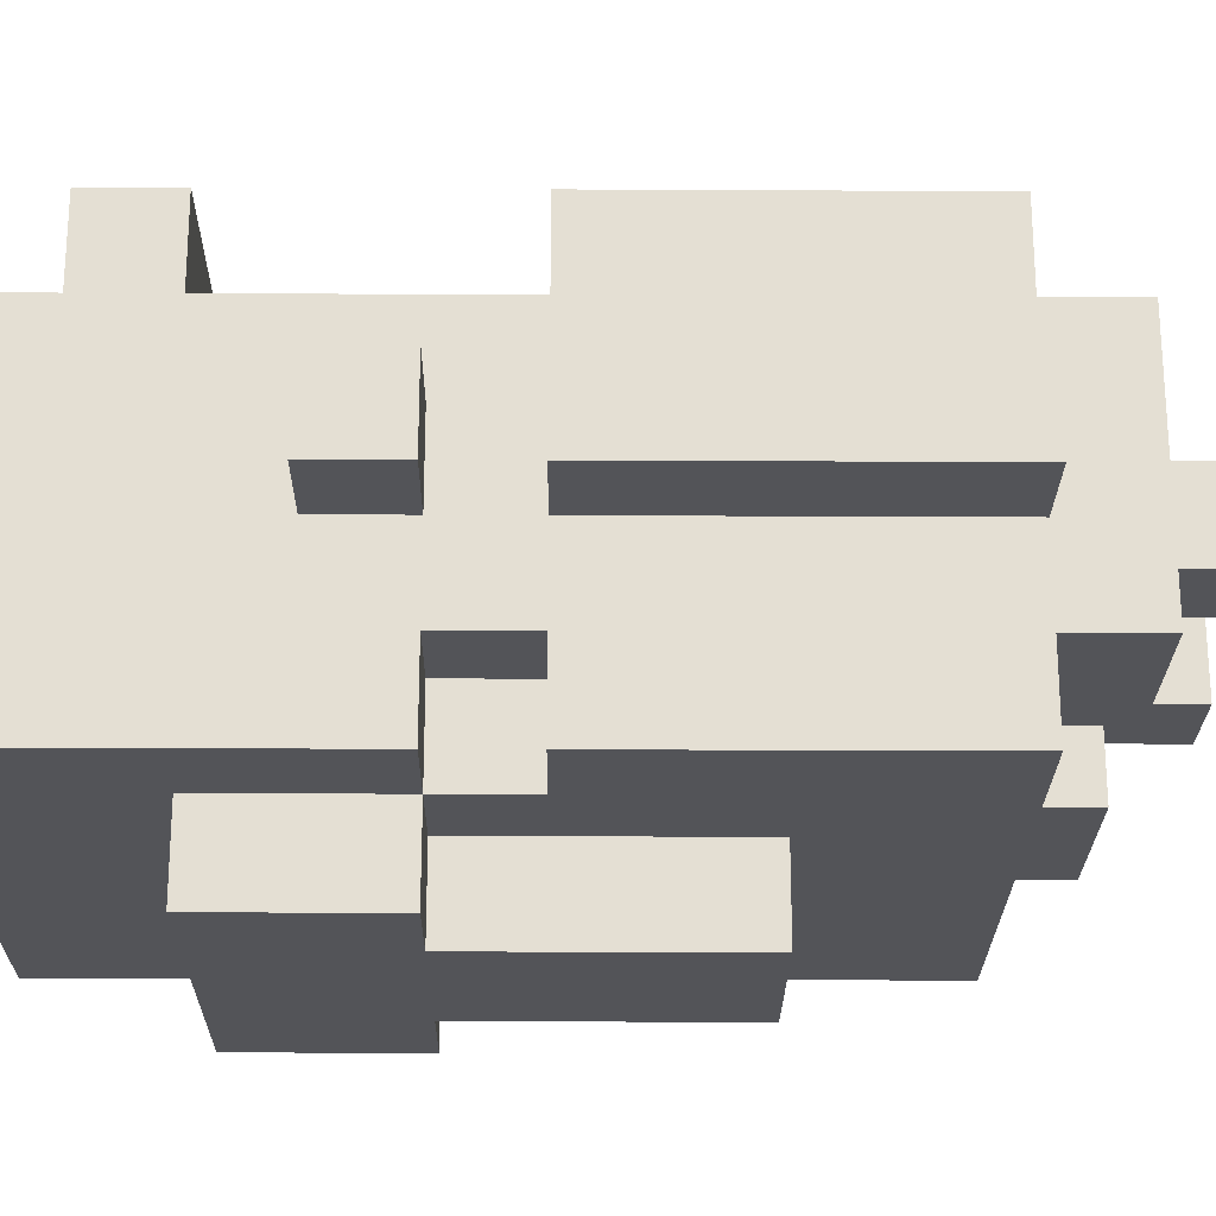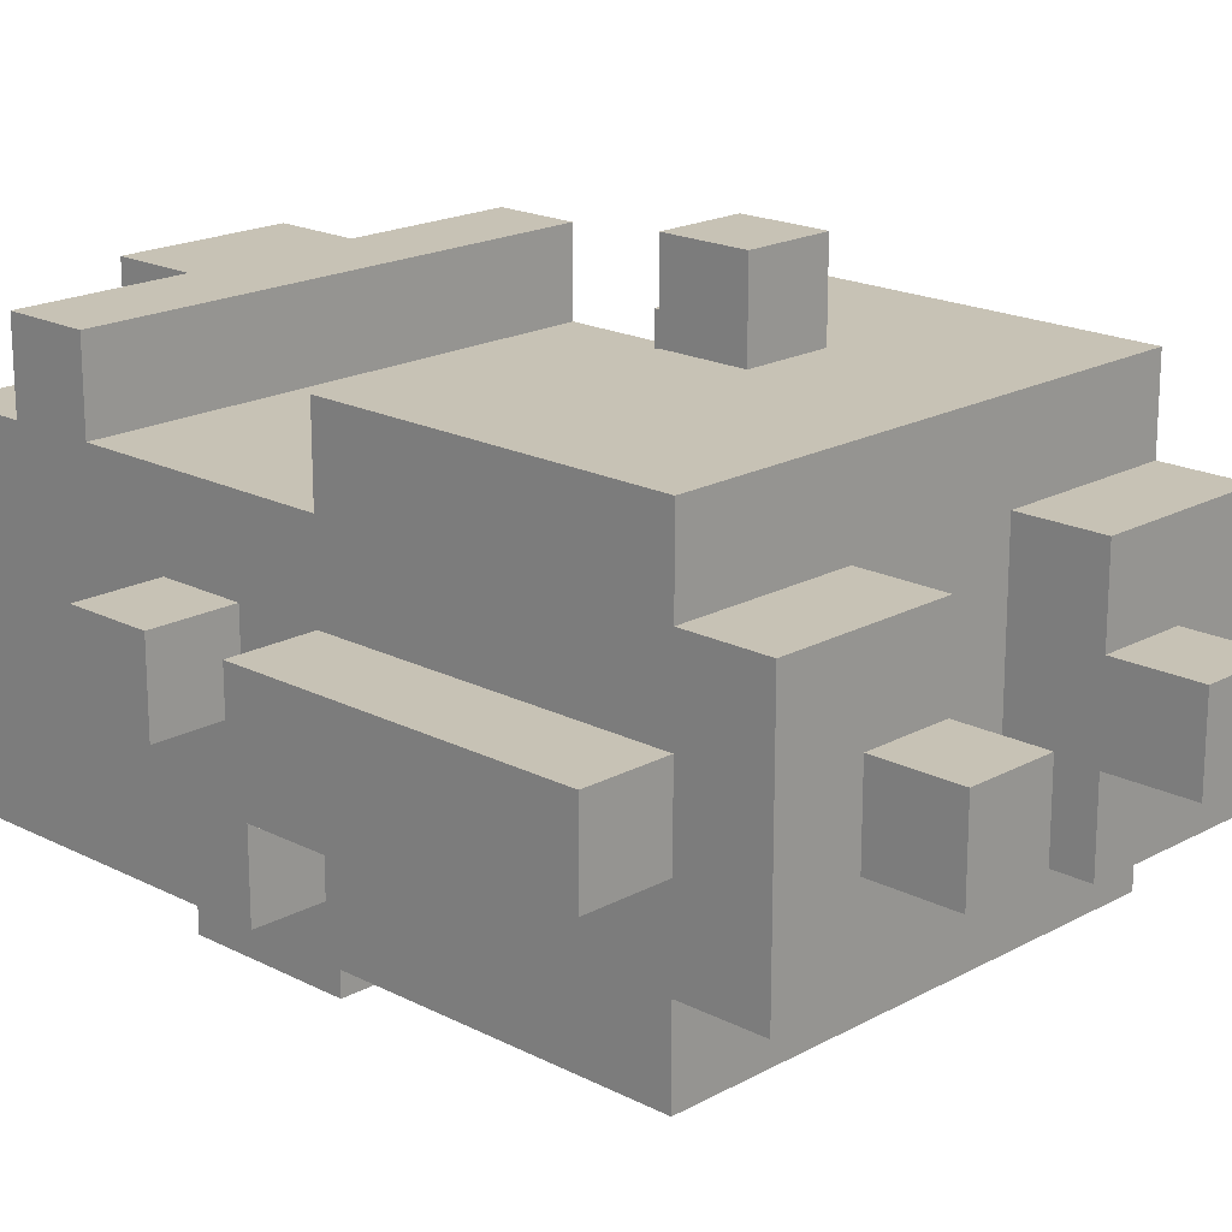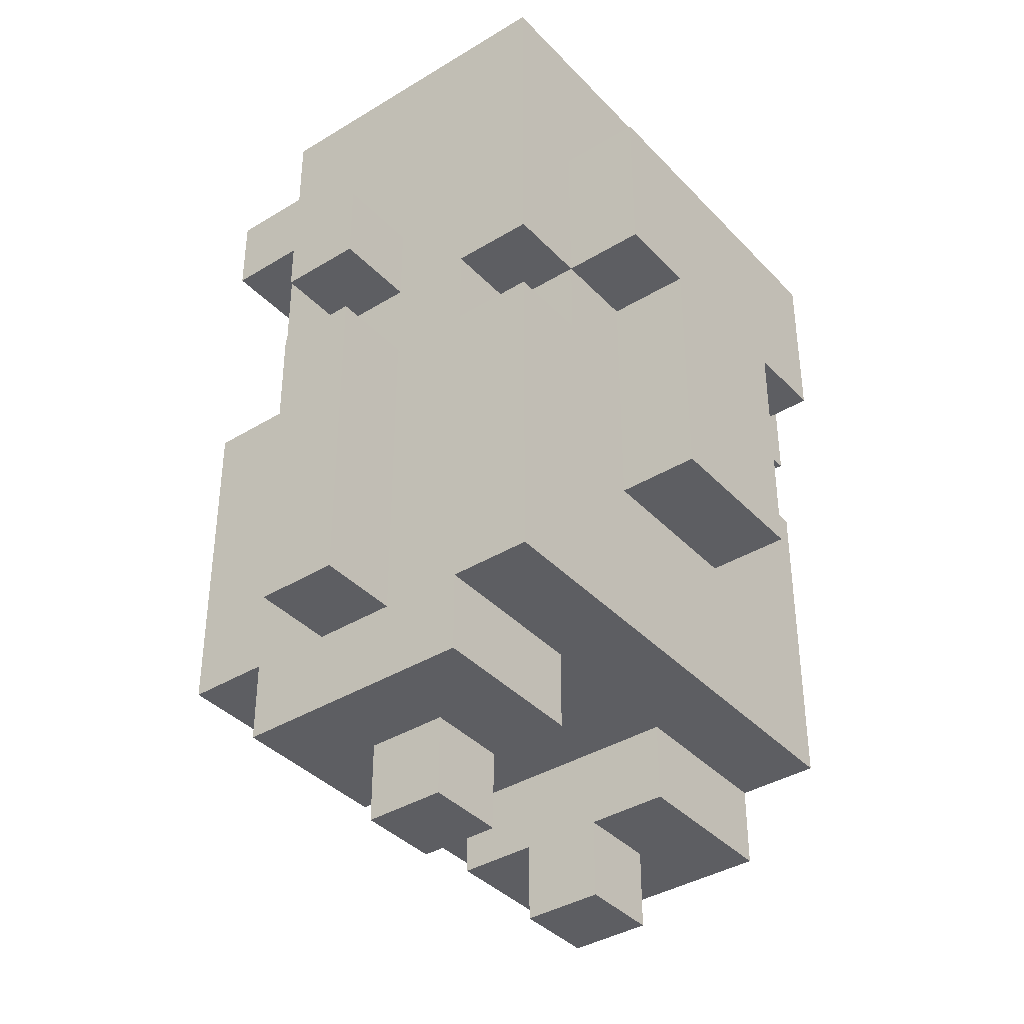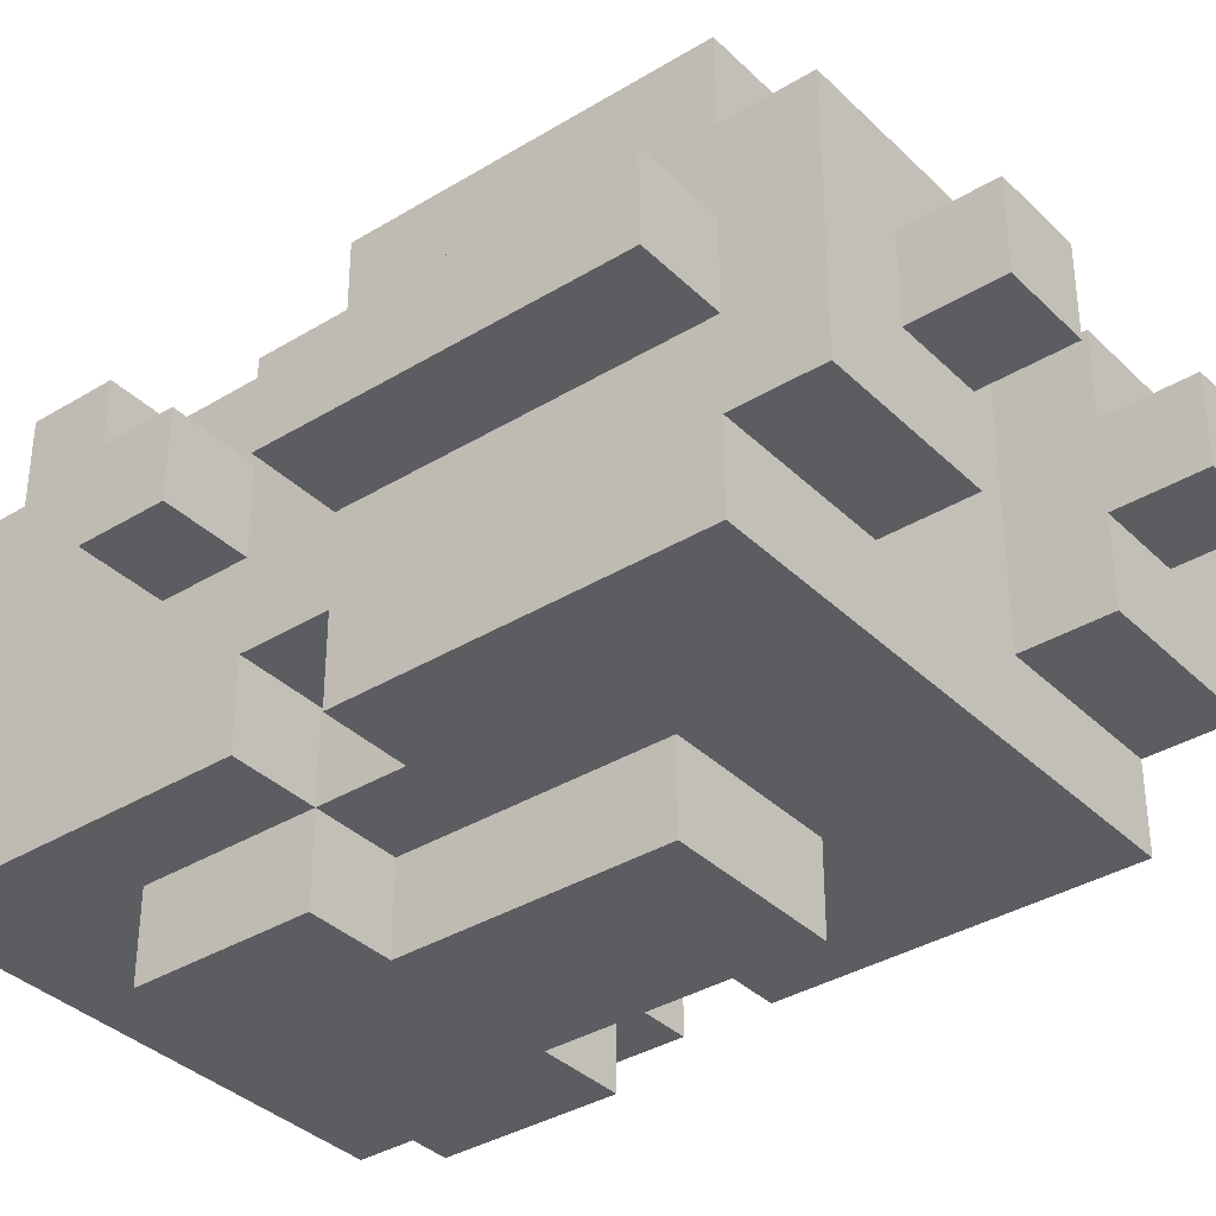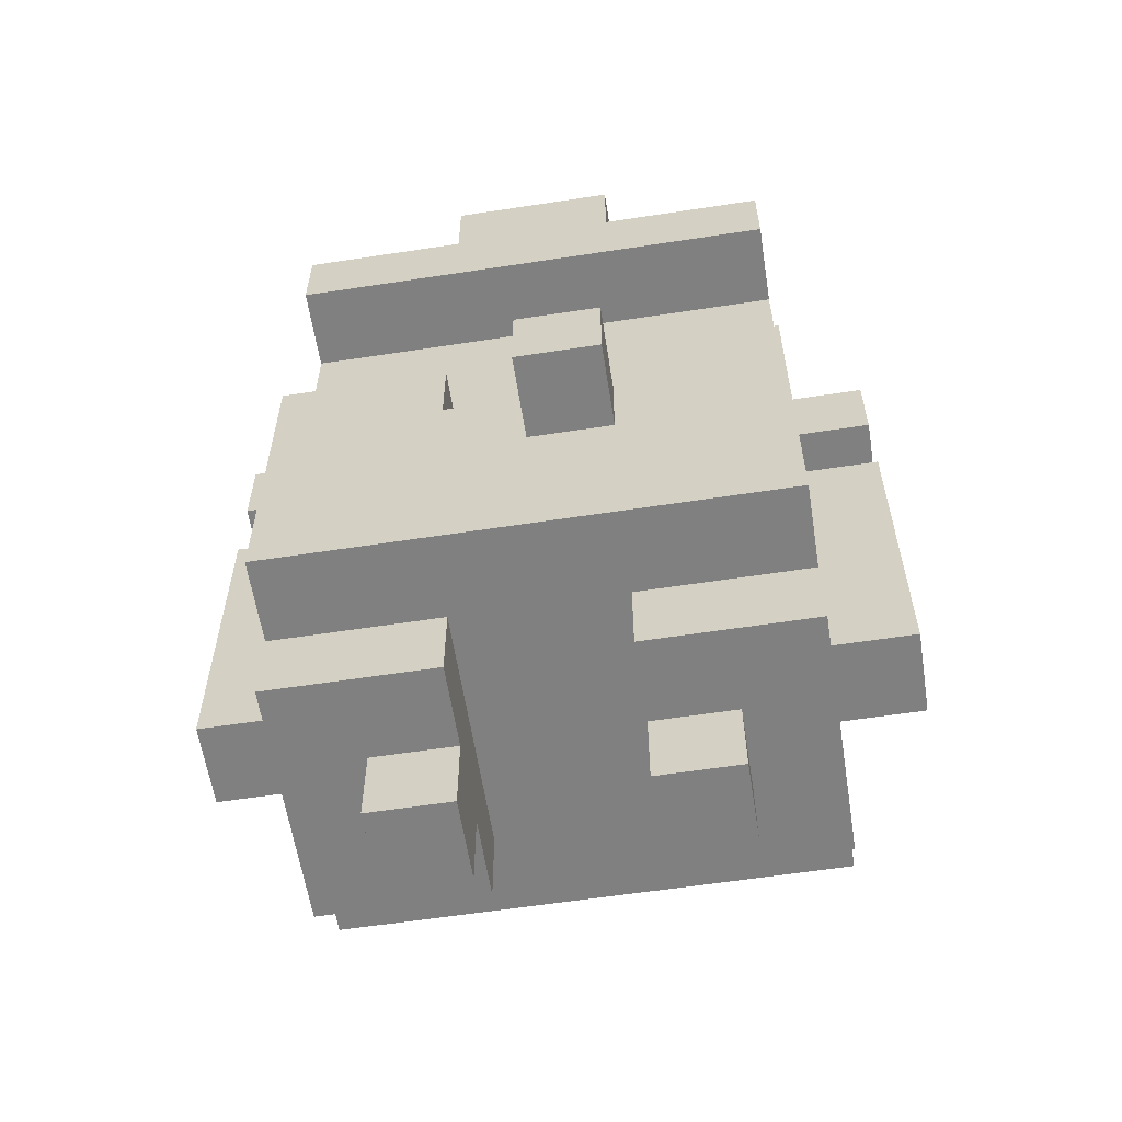
<metadata>
{"format":"obj","ext":"obj","renderer":"f3d","projection":"perspective","resolution":1024,"background":"white","views":[{"elev":-23.5,"azim":-90.5,"up":"+Z"},{"elev":19.0,"azim":-45.9,"up":"+Z"},{"elev":-38.3,"azim":127.7,"up":"+Y"},{"elev":-36.1,"azim":-51.4,"up":"+Z"},{"elev":-60.0,"azim":8.9,"up":"+Y"}]}
</metadata>
<code>
v -4 2 0.5
v -4 2 -0.5
v -4 4 0.5
v -4 4 -0.5
v -4 5 0.5
v -4 5 -0.5
v -4 6 0.5
v -4 6 -0.5
v -4 7 0.5
v -4 7 -0.5
v -4 8 0.5
v -4 8 -0.5
v -3 1 1.5
v -3 1 -1.5
v -3 2 2.5
v -3 2 1.5
v -3 2 0.5
v -3 2 -0.5
v -3 2 -1.5
v -3 2 -2.5
v -3 3 2.5
v -3 3 0.5
v -3 3 -0.5
v -3 3 -2.5
v -3 4 0.5
v -3 4 -0.5
v -3 5 0.5
v -3 5 -0.5
v -3 6 2.5
v -3 6 1.5
v -3 6 0.5
v -3 6 -0.5
v -3 6 -1.5
v -3 6 -2.5
v -3 7 0.5
v -3 7 -0.5
v -3 7 -1.5
v -3 7 -2.5
v -3 8 0.5
v -3 8 -0.5
v -3 9 2.5
v -3 9 1.5
v -3 9 0.5
v -3 9 -2.5
v -3 10 2.5
v -3 10 1.5
v -3 11 1.5
v -3 11 -2.5
v -2 0 0.5
v -2 0 -0.5
v -2 1 0.5
v -2 1 -0.5
v -2 6 -1.5
v -2 6 -2.5
v -2 7 -1.5
v -2 7 -2.5
v -2 7 -3.5
v -2 9 -2.5
v -2 9 -3.5
v -1 4 -2.5
v -1 4 -3.5
v -1 6 -2.5
v -1 6 -3.5
v -1 7 -2.5
v -1 7 -3.5
v -1 10 2.5
v -1 10 1.5
v -1 11 2.5
v -1 11 1.5
v 0 4 3.5
v 0 4 2.5
v 0 5 3.5
v 0 5 2.5
v 1 0 0.5
v 1 0 -0.5
v 1 1 1.5
v 1 1 0.5
v 1 1 -0.5
v 1 1 -1.5
v 1 2 1.5
v 1 2 -1.5
v 1 5 2.5
v 1 5 1.5
v 1 6 2.5
v 1 6 1.5
v -1 0 0.5
v -1 0 -0.5
v -1 1 1.5
v -1 1 0.5
v -1 1 -0.5
v -1 1 -1.5
v -1 2 1.5
v -1 2 -1.5
v -1 5 2.5
v -1 5 1.5
v -1 6 2.5
v -1 6 1.5
v 1 4 3.5
v 1 4 2.5
v 1 4 -2.5
v 1 4 -3.5
v 1 5 3.5
v 1 5 2.5
v 1 6 -2.5
v 1 6 -3.5
v 1 7 -2.5
v 1 7 -3.5
v 1 10 2.5
v 1 10 1.5
v 1 11 2.5
v 1 11 1.5
v 2 0 0.5
v 2 0 -0.5
v 2 1 0.5
v 2 1 -0.5
v 2 6 -1.5
v 2 6 -2.5
v 2 7 -1.5
v 2 7 -2.5
v 2 7 -3.5
v 2 9 -2.5
v 2 9 -3.5
v 3 1 1.5
v 3 1 -1.5
v 3 2 2.5
v 3 2 1.5
v 3 2 0.5
v 3 2 -0.5
v 3 2 -1.5
v 3 2 -2.5
v 3 3 2.5
v 3 3 1.5
v 3 3 0.5
v 3 3 -0.5
v 3 3 -2.5
v 3 4 2.5
v 3 4 1.5
v 3 4 0.5
v 3 4 -0.5
v 3 5 0.5
v 3 5 -0.5
v 3 6 2.5
v 3 6 1.5
v 3 6 0.5
v 3 6 -0.5
v 3 6 -1.5
v 3 6 -2.5
v 3 7 0.5
v 3 7 -0.5
v 3 7 -1.5
v 3 7 -2.5
v 3 8 0.5
v 3 8 -0.5
v 3 9 2.5
v 3 9 1.5
v 3 9 0.5
v 3 9 -2.5
v 3 10 2.5
v 3 10 1.5
v 3 11 1.5
v 3 11 -2.5
v 4 2 0.5
v 4 2 -0.5
v 4 4 0.5
v 4 4 -0.5
v 4 5 0.5
v 4 5 -0.5
v 4 6 0.5
v 4 6 -0.5
v 4 7 0.5
v 4 7 -0.5
v 4 8 0.5
v 4 8 -0.5
v 0 4 3.5
v 0 5 3.5
v 1 4 3.5
v 1 5 3.5
v -3 2 2.5
v -3 3 2.5
v -3 6 2.5
v -3 9 2.5
v -3 10 2.5
v -1 3 2.5
v -1 5 2.5
v -1 6 2.5
v -1 10 2.5
v -1 11 2.5
v 0 3 2.5
v 0 4 2.5
v 0 5 2.5
v 1 3 2.5
v 1 4 2.5
v 1 5 2.5
v 1 6 2.5
v 1 10 2.5
v 1 11 2.5
v 2 4 2.5
v 2 5 2.5
v 3 2 2.5
v 3 3 2.5
v 3 4 2.5
v 3 6 2.5
v 3 9 2.5
v 3 10 2.5
v -3 1 1.5
v -3 2 1.5
v -3 6 1.5
v -3 9 1.5
v -3 10 1.5
v -3 11 1.5
v -2 7 1.5
v -2 8 1.5
v -1 1 1.5
v -1 2 1.5
v -1 5 1.5
v -1 6 1.5
v -1 7 1.5
v -1 8 1.5
v -1 10 1.5
v -1 11 1.5
v 0 5 1.5
v 1 1 1.5
v 1 2 1.5
v 1 5 1.5
v 1 6 1.5
v 1 7 1.5
v 1 8 1.5
v 1 10 1.5
v 1 11 1.5
v 2 7 1.5
v 2 8 1.5
v 3 1 1.5
v 3 2 1.5
v 3 6 1.5
v 3 9 1.5
v 3 10 1.5
v 3 11 1.5
v -4 2 0.5
v -4 4 0.5
v -4 5 0.5
v -4 6 0.5
v -4 7 0.5
v -4 8 0.5
v -3 2 0.5
v -3 3 0.5
v -3 4 0.5
v -3 5 0.5
v -3 6 0.5
v -3 7 0.5
v -3 8 0.5
v -2 0 0.5
v -2 1 0.5
v -1 0 0.5
v -1 1 0.5
v 1 0 0.5
v 1 1 0.5
v 2 0 0.5
v 2 1 0.5
v 3 2 0.5
v 3 3 0.5
v 3 4 0.5
v 3 5 0.5
v 3 6 0.5
v 3 7 0.5
v 3 8 0.5
v 4 2 0.5
v 4 4 0.5
v 4 5 0.5
v 4 6 0.5
v 4 7 0.5
v 4 8 0.5
v -4 2 -0.5
v -4 4 -0.5
v -4 5 -0.5
v -4 6 -0.5
v -4 7 -0.5
v -4 8 -0.5
v -3 2 -0.5
v -3 3 -0.5
v -3 4 -0.5
v -3 5 -0.5
v -3 6 -0.5
v -3 7 -0.5
v -3 8 -0.5
v -2 0 -0.5
v -2 1 -0.5
v -1 0 -0.5
v -1 1 -0.5
v 1 0 -0.5
v 1 1 -0.5
v 2 0 -0.5
v 2 1 -0.5
v 3 2 -0.5
v 3 3 -0.5
v 3 4 -0.5
v 3 5 -0.5
v 3 6 -0.5
v 3 7 -0.5
v 3 8 -0.5
v 4 2 -0.5
v 4 4 -0.5
v 4 5 -0.5
v 4 6 -0.5
v 4 7 -0.5
v 4 8 -0.5
v -3 1 -1.5
v -3 2 -1.5
v -3 6 -1.5
v -3 7 -1.5
v -2 6 -1.5
v -2 7 -1.5
v -1 1 -1.5
v -1 2 -1.5
v 1 1 -1.5
v 1 2 -1.5
v 2 6 -1.5
v 2 7 -1.5
v 3 1 -1.5
v 3 2 -1.5
v 3 6 -1.5
v 3 7 -1.5
v -3 2 -2.5
v -3 3 -2.5
v -3 6 -2.5
v -3 7 -2.5
v -3 9 -2.5
v -3 11 -2.5
v -2 6 -2.5
v -2 7 -2.5
v -2 9 -2.5
v -1 4 -2.5
v -1 6 -2.5
v -1 7 -2.5
v 1 4 -2.5
v 1 6 -2.5
v 1 7 -2.5
v 2 6 -2.5
v 2 7 -2.5
v 2 9 -2.5
v 3 2 -2.5
v 3 3 -2.5
v 3 6 -2.5
v 3 7 -2.5
v 3 9 -2.5
v 3 11 -2.5
v -2 7 -3.5
v -2 9 -3.5
v -1 4 -3.5
v -1 6 -3.5
v -1 7 -3.5
v 1 4 -3.5
v 1 6 -3.5
v 1 7 -3.5
v 2 7 -3.5
v 2 9 -3.5
v -2 0 0.5
v -1 0 0.5
v 1 0 0.5
v 2 0 0.5
v -2 0 -0.5
v -1 0 -0.5
v 1 0 -0.5
v 2 0 -0.5
v -3 1 1.5
v -1 1 1.5
v 1 1 1.5
v 3 1 1.5
v -2 1 0.5
v -1 1 0.5
v 1 1 0.5
v 2 1 0.5
v -2 1 -0.5
v -1 1 -0.5
v 1 1 -0.5
v 2 1 -0.5
v -3 1 -1.5
v -1 1 -1.5
v 1 1 -1.5
v 3 1 -1.5
v -3 2 2.5
v 3 2 2.5
v -3 2 1.5
v -1 2 1.5
v 1 2 1.5
v 3 2 1.5
v -4 2 0.5
v -3 2 0.5
v 3 2 0.5
v 4 2 0.5
v -4 2 -0.5
v -3 2 -0.5
v 3 2 -0.5
v 4 2 -0.5
v -3 2 -1.5
v -1 2 -1.5
v 1 2 -1.5
v 3 2 -1.5
v -3 2 -2.5
v 3 2 -2.5
v 0 4 3.5
v 1 4 3.5
v 0 4 2.5
v 1 4 2.5
v -1 4 -2.5
v 1 4 -2.5
v -1 4 -3.5
v 1 4 -3.5
v -4 7 0.5
v -3 7 0.5
v 3 7 0.5
v 4 7 0.5
v -4 7 -0.5
v -3 7 -0.5
v 3 7 -0.5
v 4 7 -0.5
v -3 7 -1.5
v -2 7 -1.5
v 2 7 -1.5
v 3 7 -1.5
v -3 7 -2.5
v -2 7 -2.5
v -1 7 -2.5
v 1 7 -2.5
v 2 7 -2.5
v 3 7 -2.5
v -2 7 -3.5
v -1 7 -3.5
v 1 7 -3.5
v 2 7 -3.5
v -3 9 2.5
v 3 9 2.5
v -3 9 1.5
v 3 9 1.5
v 0 5 3.5
v 1 5 3.5
v -1 5 2.5
v 0 5 2.5
v 1 5 2.5
v -1 5 1.5
v 0 5 1.5
v 1 5 1.5
v -3 6 2.5
v -1 6 2.5
v 1 6 2.5
v 3 6 2.5
v -3 6 1.5
v -1 6 1.5
v 1 6 1.5
v 3 6 1.5
v -4 6 0.5
v -3 6 0.5
v 3 6 0.5
v 4 6 0.5
v -4 6 -0.5
v -3 6 -0.5
v 3 6 -0.5
v 4 6 -0.5
v -3 6 -1.5
v -2 6 -1.5
v 2 6 -1.5
v 3 6 -1.5
v -3 6 -2.5
v -2 6 -2.5
v 2 6 -2.5
v 3 6 -2.5
v -4 8 0.5
v -3 8 0.5
v 3 8 0.5
v 4 8 0.5
v -4 8 -0.5
v -3 8 -0.5
v 3 8 -0.5
v 4 8 -0.5
v -2 9 -2.5
v 2 9 -2.5
v -2 9 -3.5
v 2 9 -3.5
v -3 10 2.5
v -1 10 2.5
v 1 10 2.5
v 3 10 2.5
v -3 10 1.5
v -1 10 1.5
v 1 10 1.5
v 3 10 1.5
v -1 11 2.5
v 1 11 2.5
v -3 11 1.5
v -1 11 1.5
v 1 11 1.5
v 3 11 1.5
v -3 11 -2.5
v 3 11 -2.5
f 3 2 1
f 4 2 3
f 5 4 3
f 6 4 5
f 7 6 5
f 8 6 7
f 11 10 9
f 12 10 11
f 16 14 13
f 17 14 16
f 18 14 17
f 19 14 18
f 21 16 15
f 21 17 16
f 22 17 21
f 23 20 19
f 23 19 18
f 24 20 23
f 25 22 21
f 26 24 23
f 27 25 21
f 28 24 26
f 29 27 21
f 30 27 29
f 31 27 30
f 32 24 28
f 33 24 32
f 34 24 33
f 35 31 30
f 35 33 32
f 35 32 31
f 36 33 35
f 37 33 36
f 39 35 30
f 40 38 37
f 40 37 36
f 42 39 30
f 43 40 39
f 43 39 42
f 44 38 40
f 44 40 43
f 45 42 41
f 45 43 42
f 45 44 43
f 46 44 45
f 47 44 46
f 48 44 47
f 51 50 49
f 52 50 51
f 55 54 53
f 56 54 55
f 58 57 56
f 59 57 58
f 62 61 60
f 63 61 62
f 64 63 62
f 65 63 64
f 68 67 66
f 69 67 68
f 72 71 70
f 73 71 72
f 77 75 74
f 78 75 77
f 80 77 76
f 80 79 78
f 80 78 77
f 81 79 80
f 84 83 82
f 85 83 84
f 86 87 89
f 89 87 90
f 88 89 92
f 90 91 92
f 89 90 92
f 92 91 93
f 94 95 96
f 96 95 97
f 98 99 102
f 102 99 103
f 100 101 104
f 104 101 105
f 104 105 106
f 106 105 107
f 108 109 110
f 110 109 111
f 112 113 114
f 114 113 115
f 116 117 118
f 118 117 119
f 119 120 121
f 121 120 122
f 123 124 126
f 126 124 127
f 127 124 128
f 128 124 129
f 125 126 131
f 126 127 131
f 131 127 132
f 132 127 133
f 129 130 134
f 128 129 134
f 134 130 135
f 131 132 136
f 132 133 137
f 136 132 137
f 137 133 138
f 134 135 139
f 137 138 140
f 136 137 140
f 139 135 141
f 136 140 142
f 142 140 143
f 143 140 144
f 141 135 145
f 145 135 146
f 146 135 147
f 143 144 148
f 145 146 148
f 144 145 148
f 148 146 149
f 149 146 150
f 143 148 152
f 150 151 153
f 149 150 153
f 143 152 155
f 152 153 156
f 155 152 156
f 153 151 157
f 156 153 157
f 154 155 158
f 155 156 158
f 156 157 158
f 158 157 159
f 159 157 160
f 160 157 161
f 162 163 164
f 164 163 165
f 164 165 166
f 166 165 167
f 166 167 168
f 168 167 169
f 170 171 172
f 172 171 173
f 176 175 174
f 177 175 176
f 183 179 178
f 183 180 179
f 184 180 183
f 185 180 184
f 186 182 181
f 188 183 178
f 188 184 183
f 189 184 188
f 190 184 189
f 191 188 178
f 191 189 188
f 192 189 191
f 195 187 186
f 195 186 181
f 196 187 195
f 197 192 191
f 197 193 192
f 198 194 193
f 198 193 197
f 199 191 178
f 200 197 191
f 200 191 199
f 201 198 197
f 201 197 200
f 202 194 198
f 202 198 201
f 203 195 181
f 204 195 203
f 211 208 207
f 212 208 211
f 213 206 205
f 214 206 213
f 216 211 207
f 217 212 211
f 217 211 216
f 218 208 212
f 218 212 217
f 219 210 209
f 220 210 219
f 221 217 216
f 221 216 215
f 221 218 217
f 224 218 221
f 225 218 224
f 226 218 225
f 227 208 218
f 227 218 226
f 230 226 225
f 230 227 226
f 231 208 227
f 231 227 230
f 232 223 222
f 233 223 232
f 234 230 225
f 234 231 230
f 235 208 231
f 235 231 234
f 236 229 228
f 237 229 236
f 244 239 238
f 245 239 244
f 246 240 239
f 246 239 245
f 247 241 240
f 247 240 246
f 248 241 247
f 249 243 242
f 250 243 249
f 253 252 251
f 254 252 253
f 257 256 255
f 258 256 257
f 266 260 259
f 266 261 260
f 267 262 261
f 267 261 266
f 268 263 262
f 268 262 267
f 269 263 268
f 270 265 264
f 271 265 270
f 272 273 278
f 278 273 279
f 273 274 280
f 279 273 280
f 274 275 281
f 280 274 281
f 281 275 282
f 276 277 283
f 283 277 284
f 285 286 287
f 287 286 288
f 289 290 291
f 291 290 292
f 293 294 300
f 294 295 300
f 295 296 301
f 300 295 301
f 296 297 302
f 301 296 302
f 302 297 303
f 298 299 304
f 304 299 305
f 308 309 310
f 310 309 311
f 306 307 312
f 312 307 313
f 314 315 318
f 318 315 319
f 316 317 320
f 320 317 321
f 323 324 328
f 325 326 329
f 326 327 330
f 329 326 330
f 323 328 331
f 328 329 332
f 331 328 332
f 332 329 333
f 323 331 334
f 334 335 337
f 335 336 337
f 337 336 338
f 330 327 339
f 322 323 340
f 334 337 341
f 340 323 341
f 323 334 341
f 341 337 342
f 338 339 343
f 339 327 344
f 343 339 344
f 344 327 345
f 346 347 350
f 348 349 351
f 349 350 352
f 351 349 352
f 350 347 353
f 352 350 353
f 353 347 354
f 354 347 355
f 360 357 356
f 361 357 360
f 362 359 358
f 363 359 362
f 368 365 364
f 369 365 368
f 370 367 366
f 371 367 370
f 372 368 364
f 375 367 371
f 376 373 372
f 376 372 364
f 377 373 376
f 378 375 374
f 379 367 375
f 379 375 378
f 382 381 380
f 383 381 382
f 384 381 383
f 385 381 384
f 390 387 386
f 391 387 390
f 392 389 388
f 393 389 392
f 395 384 383
f 396 384 395
f 398 395 394
f 398 397 396
f 398 396 395
f 399 397 398
f 402 401 400
f 403 401 402
f 406 405 404
f 407 405 406
f 412 409 408
f 413 409 412
f 414 411 410
f 415 411 414
f 420 417 416
f 421 417 420
f 424 419 418
f 425 419 424
f 426 422 421
f 427 422 426
f 428 424 423
f 429 424 428
f 432 431 430
f 433 431 432
f 434 435 437
f 437 435 438
f 436 437 439
f 437 438 440
f 439 437 440
f 440 438 441
f 442 443 446
f 446 443 447
f 444 445 448
f 448 445 449
f 450 451 454
f 454 451 455
f 452 453 456
f 456 453 457
f 458 459 462
f 462 459 463
f 460 461 464
f 464 461 465
f 466 467 470
f 470 467 471
f 468 469 472
f 472 469 473
f 474 475 476
f 476 475 477
f 478 479 482
f 482 479 483
f 480 481 484
f 484 481 485
f 486 487 489
f 489 487 490
f 488 489 492
f 490 491 492
f 489 490 492
f 492 491 493

</code>
